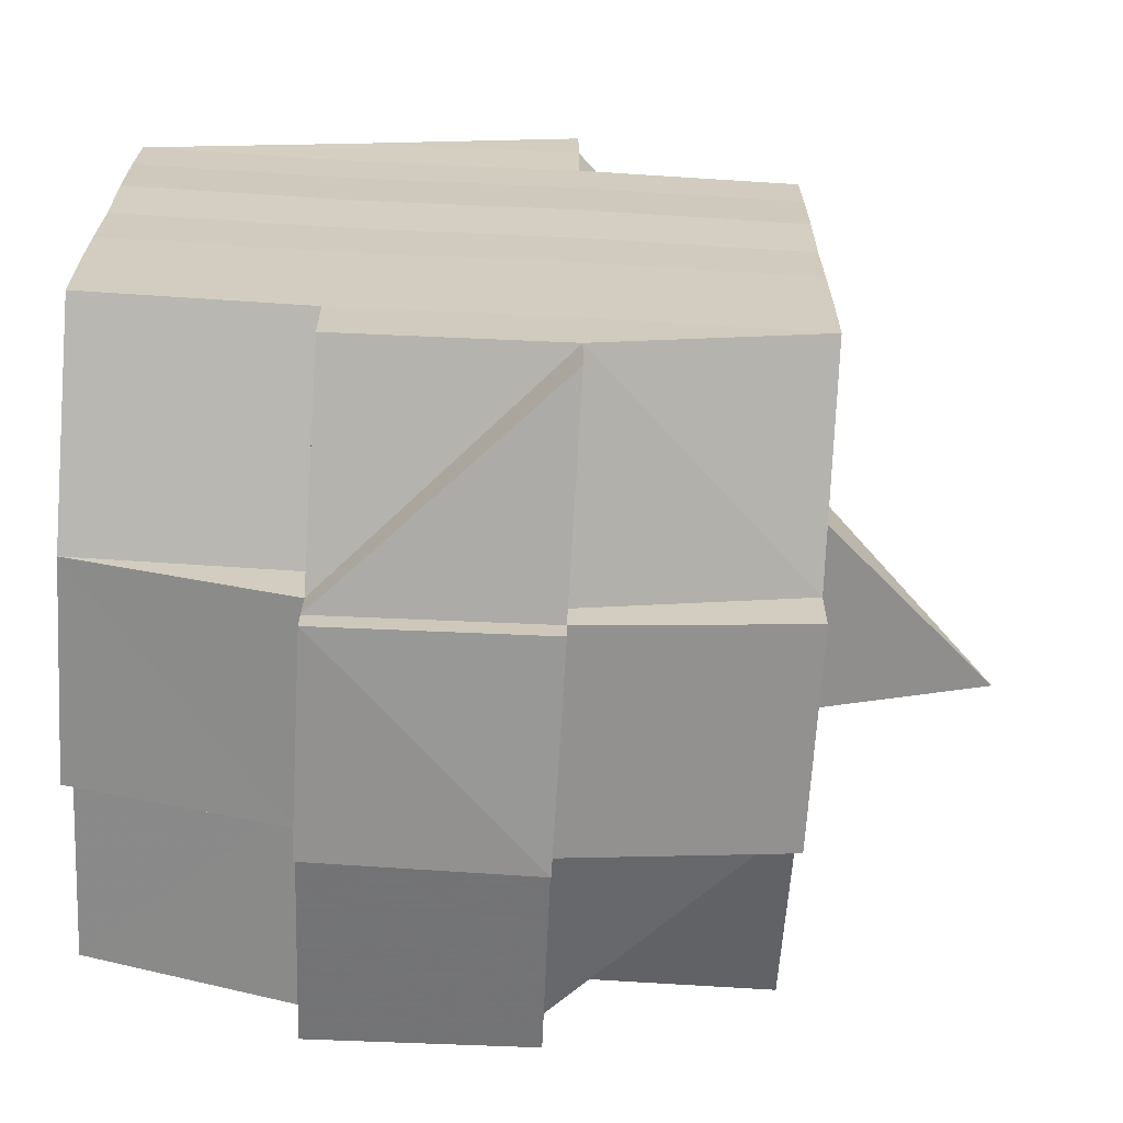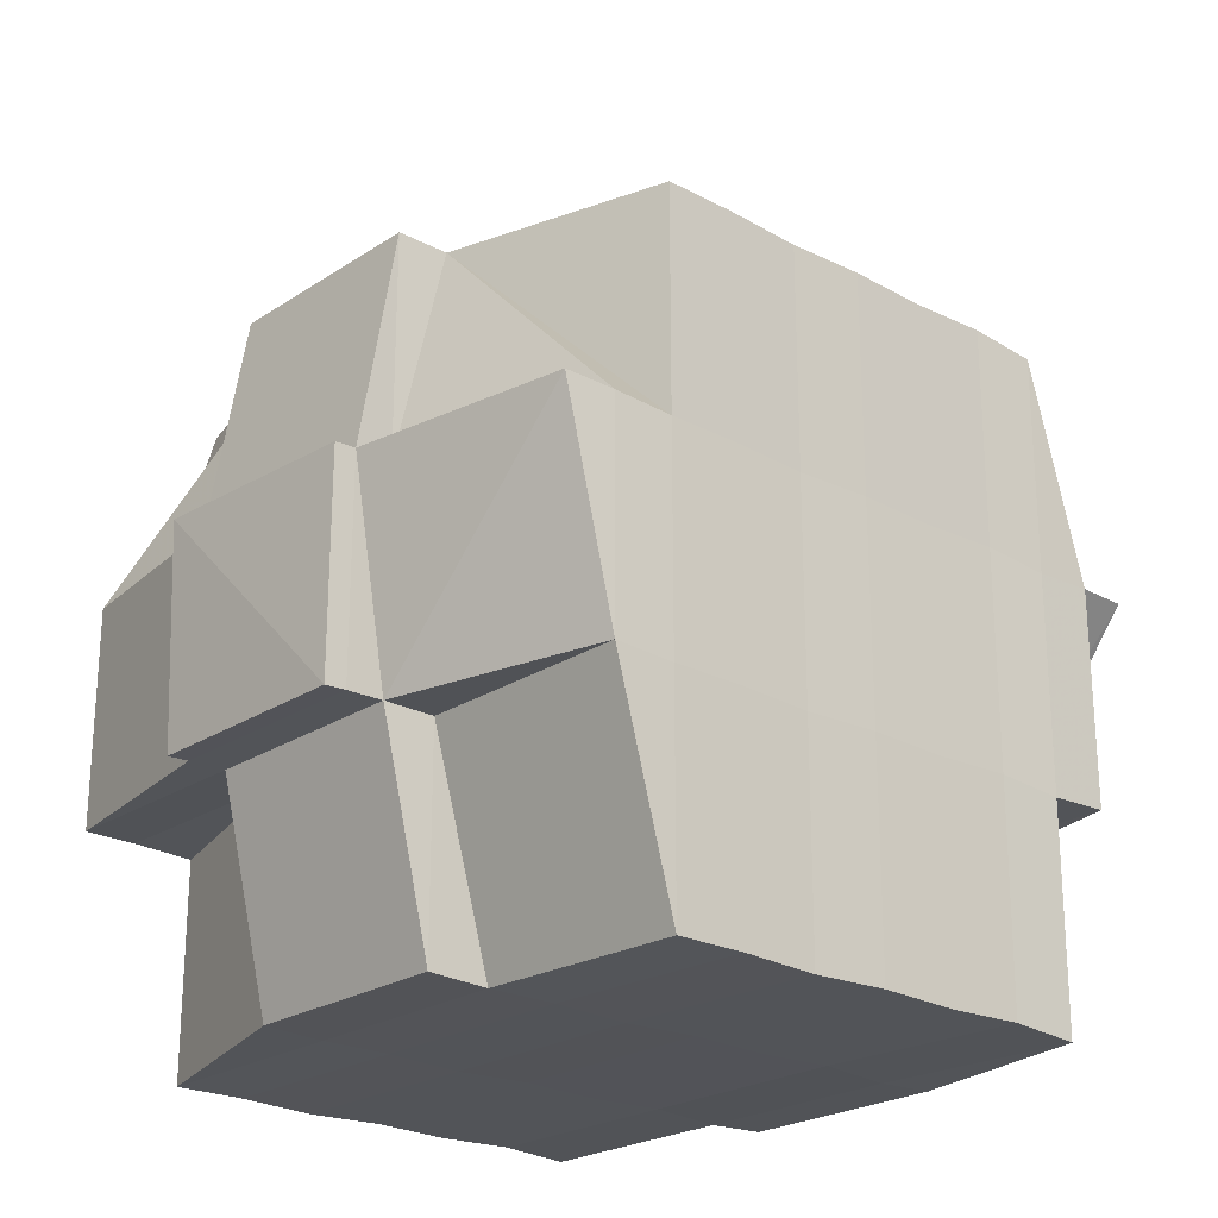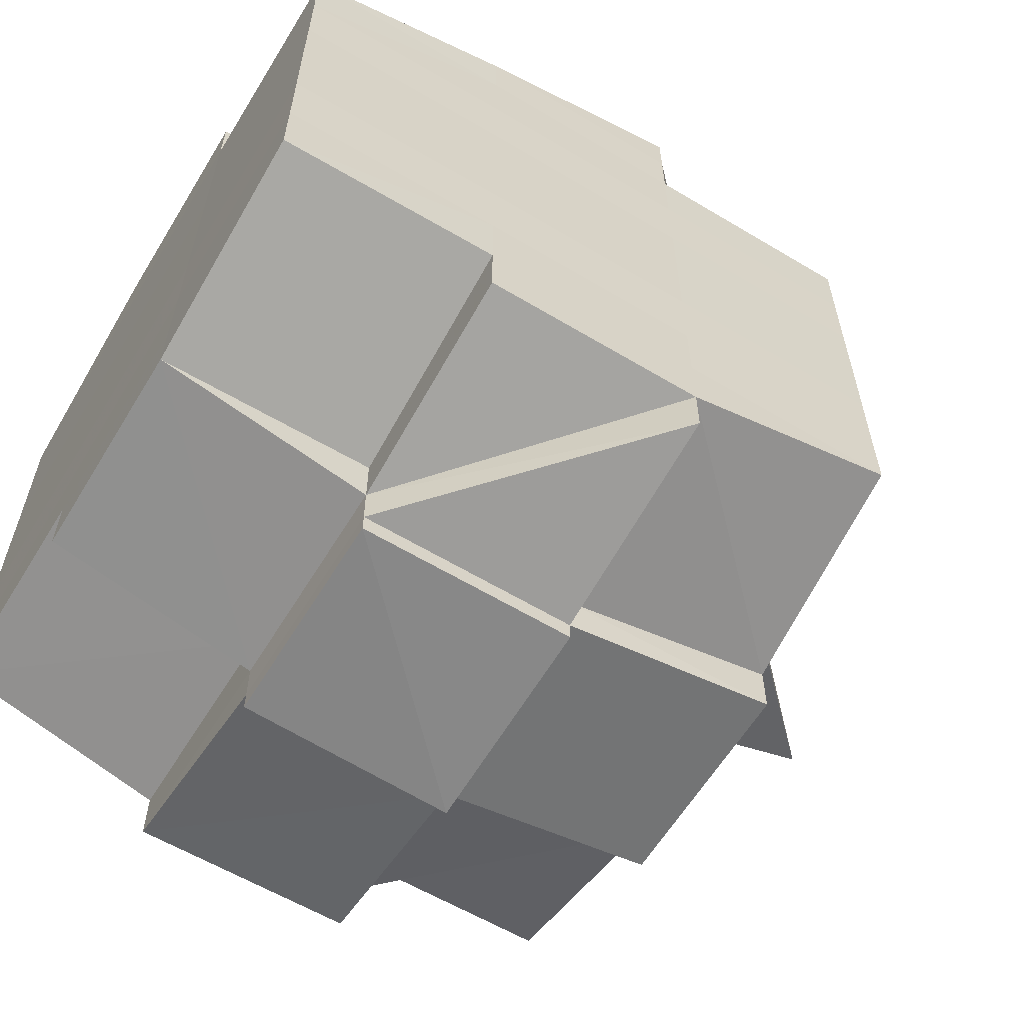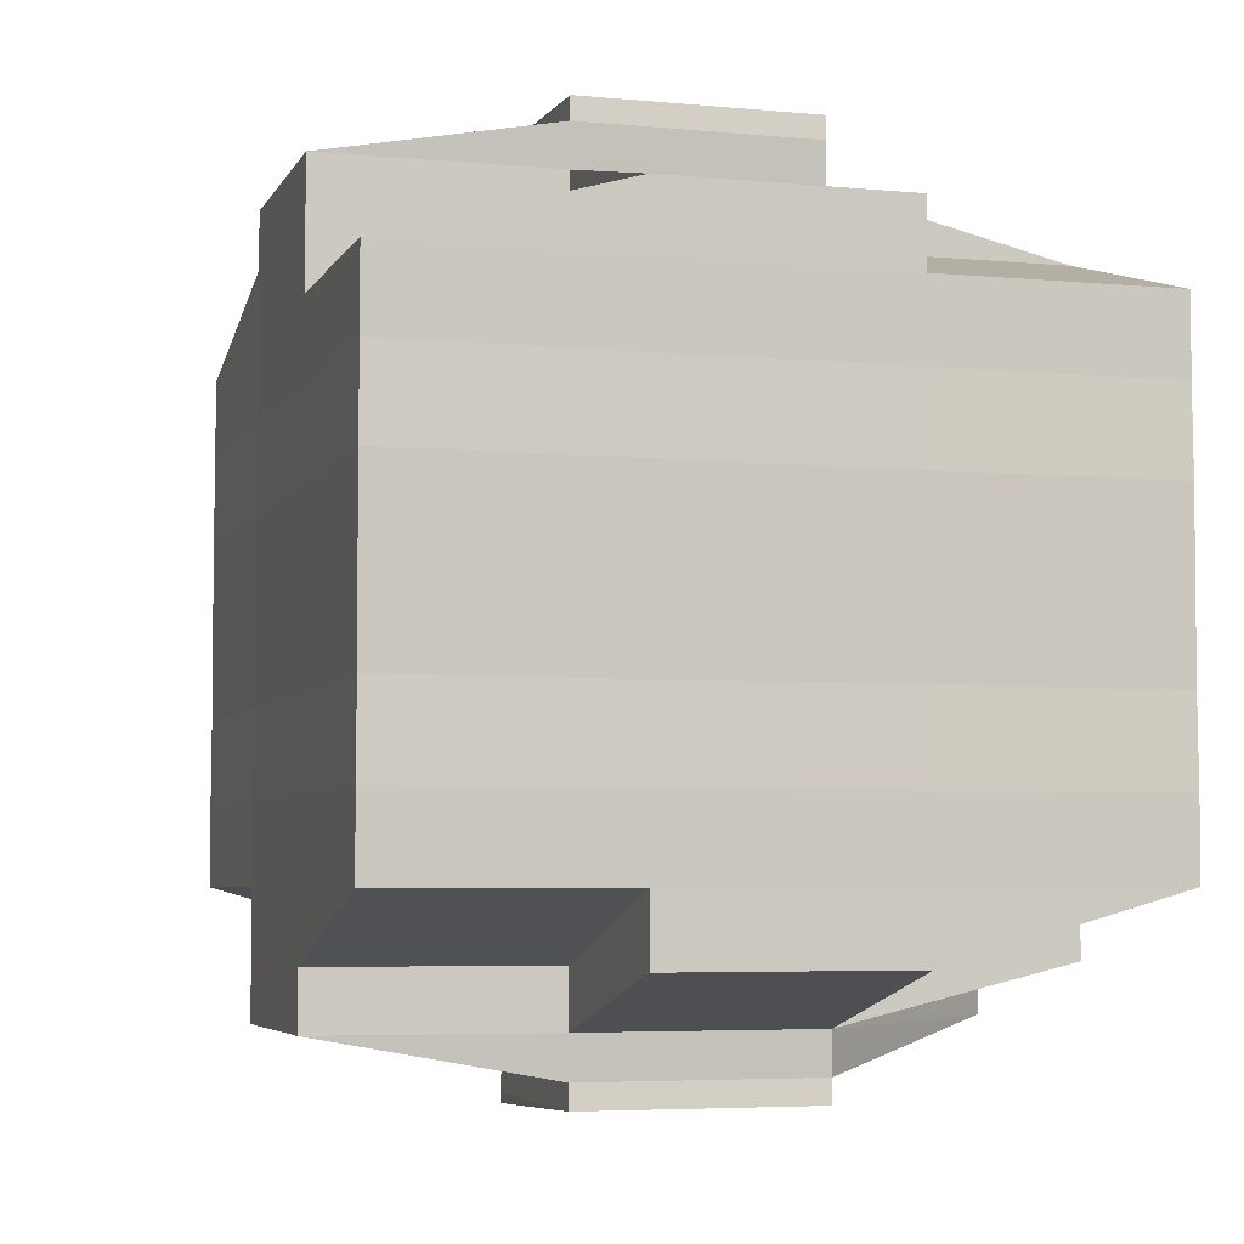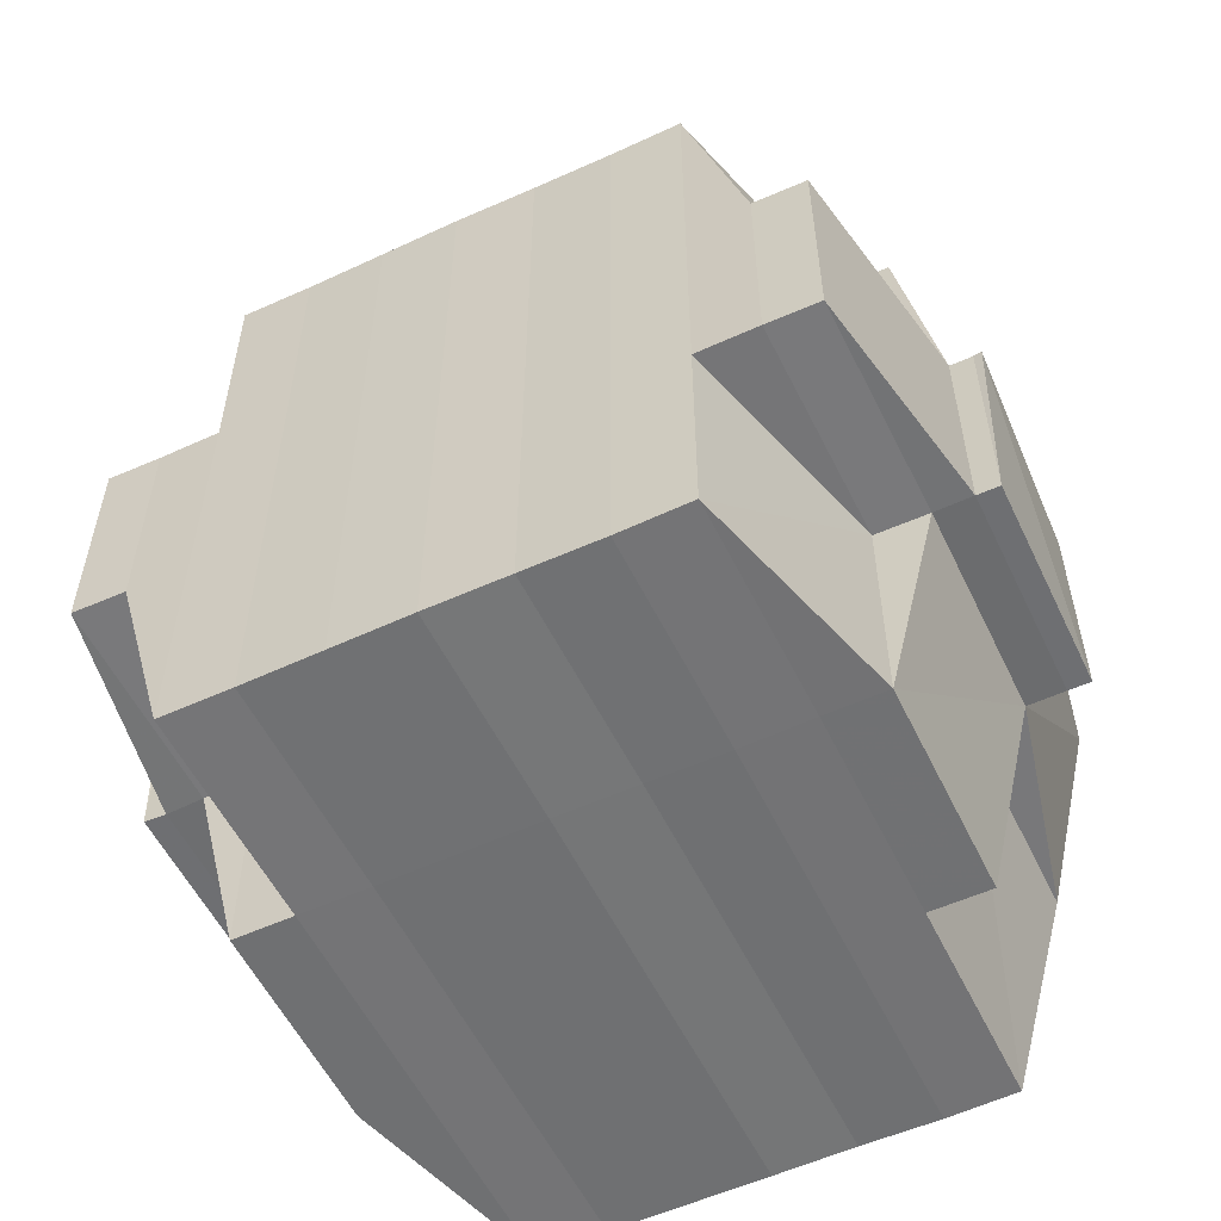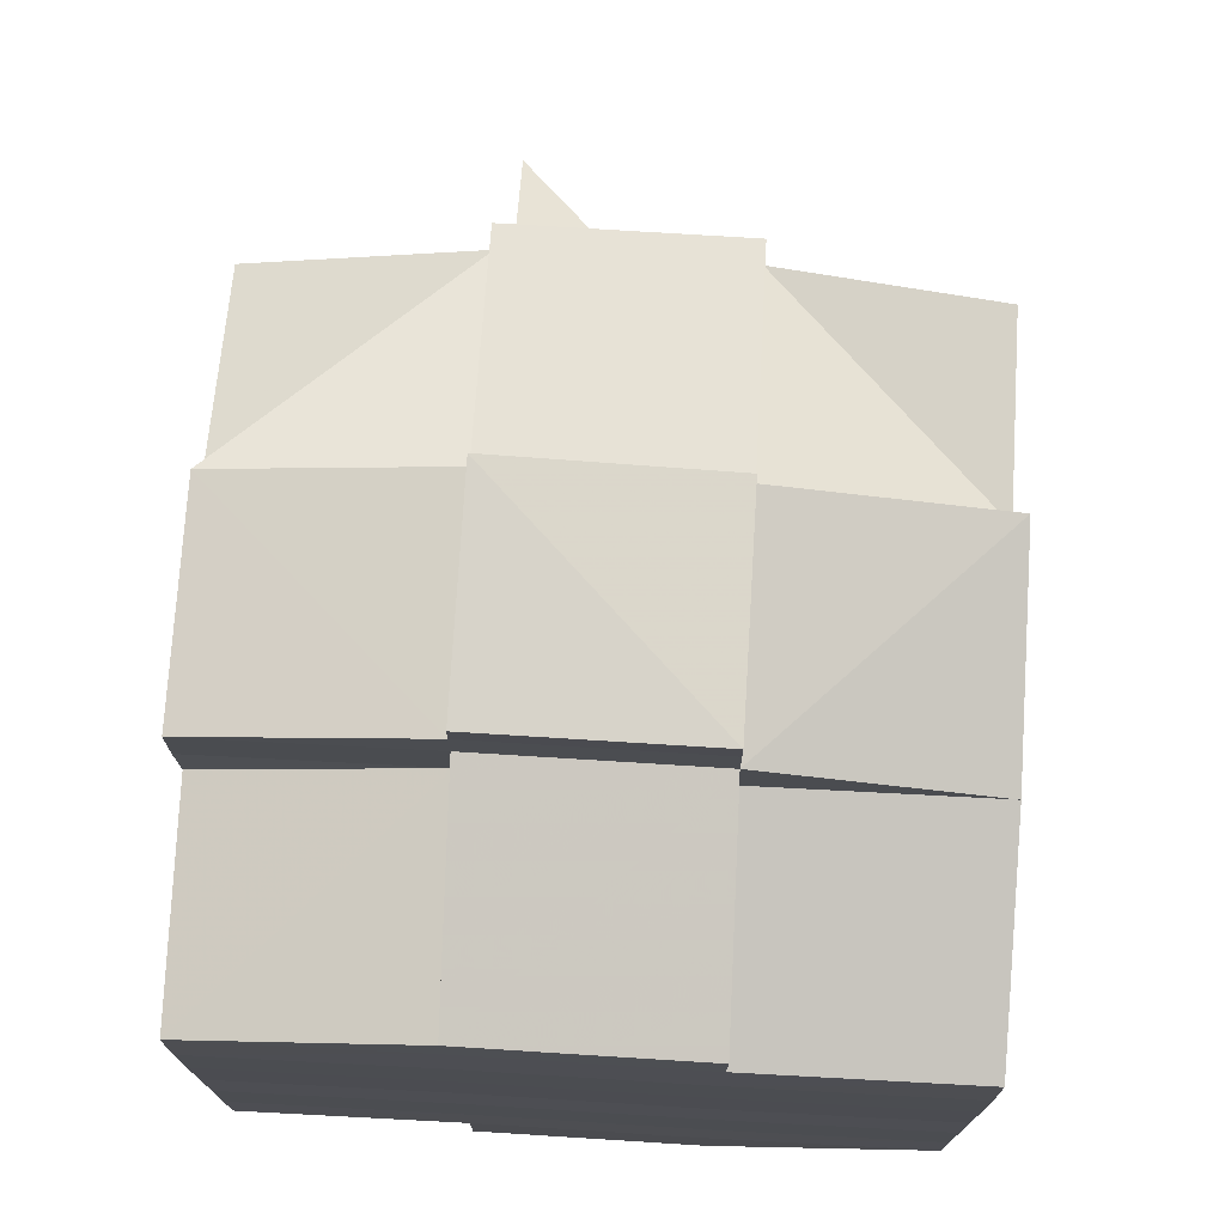
<metadata>
{"format":"obj","ext":"obj","renderer":"f3d","projection":"perspective","resolution":1024,"background":"white","views":[{"elev":-66.2,"azim":86.9,"up":"+Z"},{"elev":-23.2,"azim":47.7,"up":"+Y"},{"elev":-61.0,"azim":58.9,"up":"+Z"},{"elev":-5.0,"azim":-16.7,"up":"+Z"},{"elev":-55.7,"azim":-64.4,"up":"+Y"},{"elev":73.7,"azim":3.2,"up":"+Z"}]}
</metadata>
<code>
o 1243
v 2233 1853 10.69
v 2233 1853 10.69
v 2233 1853 10.69
v 2233 1853 10.69
v 2233 1853 10.69
v 2233 1853 10.69
v 2233 1853 10.69
v 2233 1853 10.69
v 2233 1853 10.69
v 2233 1853 10.69
v 2233 1853 10.69
v 2233 1853 10.69
v 2233 1853 10.69
v 2233 1853 10.69
v 2233 1853 10.69
v 2233 1853 10.69
v 2233 1853 10.69
v 2233 1853 10.69
v 2233 1853 10.69
v 2233 1853 10.68
v 2233 1853 10.68
v 2233 1853 10.69
v 2233 1853 10.69
v 2233 1853 10.69
v 2233 1853 10.69
v 2233 1853 10.69
v 2233 1853 10.69
v 2233 1853 10.68
v 2233 1853 10.69
v 2233 1853 10.69
v 2233 1853 10.69
v 2233 1853 10.68
v 2233 1853 10.69
v 2233 1853 10.68
v 2233 1853 10.68
v 2233 1853 10.69
v 2233 1853 10.68
v 2233 1853 10.68
v 2233 1853 10.68
v 2233 1853 10.68
v 2233 1853 10.69
v 2233 1853 10.68
v 2233 1853 10.68
v 2233 1853 10.69
v 2233 1853 10.69
v 2233 1853 10.68
v 2233 1853 10.68
v 2233 1853 10.69
v 2233 1853 10.69
v 2233 1853 10.68
v 2233 1853 10.68
v 2233 1853 10.68
v 2233 1853 10.68
v 2233 1853 10.69
v 2233 1853 10.69
v 2233 1853 10.69
v 2233 1853 10.69
v 2233 1853 10.69
v 2233 1853 10.69
v 2233 1853 10.69
v 2233 1853 10.69
v 2233 1853 10.69
v 2233 1853 10.69
v 2233 1853 10.69
v 2233 1853 10.68
v 2233 1853 10.68
v 2233 1853 10.69
v 2233 1853 10.69
v 2233 1853 10.69
v 2233 1853 10.68
v 2233 1853 10.68
v 2233 1853 10.68
v 2233 1853 10.69
v 2233 1853 10.68
v 2233 1853 10.69
v 2233 1853 10.68
v 2233 1853 10.68
v 2233 1853 10.68
v 2233 1853 10.68
v 2233 1853 10.68
v 2233 1853 10.68
v 2233 1853 10.68
v 2233 1853 10.68
v 2233 1853 10.68
v 2233 1853 10.67
v 2233 1853 10.68
v 2233 1853 10.68
v 2233 1853 10.68
v 2233 1853 10.68
v 2233 1853 10.67
v 2233 1853 10.67
v 2233 1853 10.67
v 2233 1853 10.68
v 2233 1853 10.68
v 2233 1853 10.68
v 2233 1853 10.68
v 2233 1853 10.67
v 2233 1853 10.67
v 2233 1853 10.68
v 2233 1853 10.67
v 2233 1853 10.67
v 2233 1853 10.67
v 2233 1853 10.67
v 2233 1853 10.67
v 2233 1853 10.67
v 2233 1853 10.67
v 2233 1853 10.66
v 2233 1853 10.67
v 2233 1853 10.66
v 2233 1853 10.66
v 2233 1853 10.67
v 2233 1853 10.67
v 2233 1853 10.66
v 2233 1853 10.67
v 2233 1853 10.66
v 2233 1853 10.66
v 2233 1853 10.67
v 2233 1853 10.66
v 2233 1853 10.66
v 2233 1853 10.66
v 2233 1853 10.66
v 2233 1853 10.66
v 2233 1853 10.65
v 2233 1853 10.65
v 2233 1853 10.66
v 2233 1853 10.66
v 2233 1853 10.66
v 2233 1853 10.65
v 2233 1853 10.65
v 2233 1853 10.66
v 2233 1853 10.66
v 2233 1853 10.65
v 2233 1853 10.65
v 2233 1853 10.66
v 2233 1853 10.66
v 2233 1853 10.65
v 2233 1853 10.66
v 2233 1853 10.66
v 2233 1853 10.65
v 2233 1853 10.65
v 2233 1853 10.66
v 2233 1853 10.66
v 2233 1853 10.66
v 2233 1853 10.66
v 2233 1853 10.65
v 2233 1853 10.65
v 2233 1853 10.65
v 2233 1853 10.65
v 2233 1853 10.65
v 2233 1853 10.65
v 2233 1853 10.65
v 2233 1853 10.65
v 2233 1853 10.66
v 2233 1853 10.65
v 2233 1853 10.65
v 2233 1853 10.65
v 2233 1853 10.65
v 2233 1853 10.65
v 2233 1853 10.65
v 2233 1853 10.65
v 2233 1853 10.65
v 2233 1853 10.65
v 2233 1853 10.65
v 2233 1853 10.65
v 2233 1853 10.65
v 2233 1853 10.65
v 2233 1853 10.65
v 2233 1853 10.65
v 2233 1853 10.66
v 2233 1853 10.66
v 2233 1853 10.66
v 2233 1853 10.65
v 2233 1853 10.65
v 2233 1853 10.65
v 2233 1853 10.66
v 2233 1853 10.65
v 2233 1853 10.65
v 2233 1853 10.65
v 2233 1853 10.65
v 2233 1853 10.65
v 2233 1853 10.65
v 2233 1853 10.66
v 2233 1853 10.66
v 2233 1853 10.66
v 2233 1853 10.66
v 2233 1853 10.67
v 2233 1853 10.66
v 2233 1853 10.67
v 2233 1853 10.67
v 2233 1853 10.67
v 2233 1853 10.67
v 2233 1853 10.67
v 2233 1853 10.67
v 2233 1853 10.68
v 2233 1853 10.66
v 2233 1853 10.66
v 2233 1853 10.67
v 2233 1853 10.66
v 2233 1853 10.66
v 2233 1853 10.66
v 2233 1853 10.66
v 2233 1853 10.66
v 2233 1853 10.67
v 2233 1853 10.66
v 2233 1853 10.65
v 2233 1853 10.65
v 2233 1853 10.66
v 2233 1853 10.66
v 2233 1853 10.66
v 2233 1853 10.65
v 2233 1853 10.66
v 2233 1853 10.65
v 2233 1853 10.65
v 2233 1853 10.65
v 2233 1853 10.65
v 2233 1853 10.66
v 2233 1853 10.66
v 2233 1853 10.66
v 2233 1853 10.66
v 2233 1853 10.65
v 2233 1853 10.66
v 2233 1853 10.66
v 2233 1853 10.66
v 2233 1853 10.66
v 2233 1853 10.66
v 2233 1853 10.66
v 2233 1853 10.66
v 2233 1853 10.66
v 2233 1853 10.66
v 2233 1853 10.66
v 2233 1853 10.66
v 2233 1853 10.66
v 2233 1853 10.67
v 2233 1853 10.66
v 2233 1853 10.66
v 2233 1853 10.67
v 2233 1853 10.67
v 2233 1853 10.67
v 2233 1853 10.67
v 2233 1853 10.67
v 2233 1853 10.67
v 2233 1853 10.67
v 2233 1853 10.67
v 2233 1853 10.67
v 2233 1853 10.67
v 2233 1853 10.67
v 2233 1853 10.68
v 2233 1853 10.67
v 2233 1853 10.67
v 2233 1853 10.67
v 2233 1853 10.68
v 2233 1853 10.68
v 2233 1853 10.68
v 2233 1853 10.68
v 2233 1853 10.68
v 2233 1853 10.68
v 2233 1853 10.68
v 2233 1853 10.68
v 2233 1853 10.69
v 2233 1853 10.69
v 2233 1853 10.69
v 2233 1853 10.69
v 2233 1853 10.69
v 2233 1853 10.69
v 2233 1853 10.69
v 2233 1853 10.68
v 2233 1853 10.68
v 2233 1853 10.68
v 2233 1853 10.68
v 2233 1853 10.68
v 2233 1853 10.68
v 2233 1853 10.68
v 2233 1853 10.68
v 2233 1853 10.68
v 2233 1853 10.68
v 2233 1853 10.68
v 2233 1853 10.68
v 2233 1853 10.67
v 2233 1853 10.68
v 2233 1853 10.67
v 2233 1853 10.67
v 2233 1853 10.68
v 2233 1853 10.67
v 2233 1853 10.67
v 2233 1853 10.67
v 2233 1853 10.67
v 2233 1853 10.67
v 2233 1853 10.68
v 2233 1853 10.68
v 2233 1853 10.67
v 2233 1853 10.68
v 2233 1853 10.68
v 2233 1853 10.68
v 2233 1853 10.68
v 2233 1853 10.68
v 2233 1853 10.69
v 2233 1853 10.68
v 2233 1853 10.68
v 2233 1853 10.68
v 2233 1853 10.67
v 2233 1853 10.67
v 2233 1853 10.67
v 2233 1853 10.67
v 2233 1853 10.67
v 2233 1853 10.67
v 2233 1853 10.67
v 2233 1853 10.67
v 2233 1853 10.67
v 2233 1853 10.67
v 2233 1853 10.67
v 2233 1853 10.67
v 2233 1853 10.67
v 2233 1853 10.67
v 2233 1853 10.66
v 2233 1853 10.67
v 2233 1853 10.67
v 2233 1853 10.66
v 2233 1853 10.66
v 2233 1853 10.66
v 2233 1853 10.66
v 2233 1853 10.66
v 2233 1853 10.66
v 2233 1853 10.66
v 2233 1853 10.66
v 2233 1853 10.66
v 2233 1853 10.66
v 2233 1853 10.65
v 2233 1853 10.65
v 2233 1853 10.66
v 2233 1853 10.65
v 2233 1853 10.66
v 2233 1853 10.65
v 2233 1853 10.65
v 2233 1853 10.65
v 2233 1853 10.65
v 2233 1853 10.69
v 2233 1853 10.69
v 2233 1853 10.69
v 2233 1853 10.69
v 2233 1853 10.68
v 2233 1853 10.69
v 2233 1853 10.69
v 2233 1853 10.69
v 2233 1853 10.68
v 2233 1853 10.68
v 2233 1853 10.69
v 2233 1853 10.68
v 2233 1853 10.68
v 2233 1853 10.67
v 2233 1853 10.67
v 2233 1853 10.67
v 2233 1853 10.67
v 2233 1853 10.67
v 2233 1853 10.66
v 2233 1853 10.66
v 2233 1853 10.66
v 2233 1853 10.66
v 2233 1853 10.66
v 2233 1853 10.66
v 2233 1853 10.66
v 2233 1853 10.65
v 2233 1853 10.65
v 2233 1853 10.65
v 2233 1853 10.65
v 2233 1853 10.65
v 2233 1853 10.65
f 1 2 3
f 2 4 5
f 1 6 7
f 8 9 10
f 11 12 10
f 13 14 8
f 14 15 16
f 16 17 9
f 18 19 17
f 20 21 19
f 22 23 12
f 24 25 23
f 26 27 22
f 27 28 29
f 30 26 31
f 24 32 33
f 32 34 25
f 35 32 36
f 37 38 34
f 32 37 39
f 39 40 41
f 42 43 40
f 44 42 45
f 46 37 32
f 47 46 32
f 48 45 49
f 50 46 47
f 51 52 37
f 50 53 46
f 45 54 55
f 56 55 57
f 56 45 58
f 58 59 60
f 61 62 56
f 63 61 64
f 65 66 54
f 67 68 59
f 69 70 67
f 71 72 68
f 67 71 73
f 74 71 75
f 76 77 74
f 65 78 79
f 78 80 66
f 81 78 82
f 83 84 78
f 84 85 86
f 87 86 78
f 78 86 88
f 88 89 77
f 86 89 88
f 86 90 89
f 85 91 90
f 92 90 86
f 89 93 94
f 95 94 96
f 90 97 89
f 97 98 93
f 89 97 99
f 90 100 97
f 101 100 90
f 91 102 100
f 100 103 97
f 103 104 98
f 97 103 105
f 100 106 103
f 102 107 106
f 108 106 100
f 107 109 110
f 106 111 103
f 103 111 112
f 106 110 111
f 113 110 106
f 111 114 104
f 110 115 111
f 115 116 114
f 111 115 117
f 110 118 115
f 119 118 110
f 118 120 115
f 119 121 122
f 123 124 121
f 115 120 125
f 120 126 116
f 120 127 126
f 128 129 123
f 130 128 131
f 132 133 127
f 134 135 120
f 135 136 137
f 138 137 120
f 139 140 132
f 141 139 142
f 143 142 144
f 140 145 146
f 145 147 148
f 149 148 150
f 151 146 149
f 132 151 149
f 152 150 153
f 129 154 151
f 154 155 156
f 157 156 158
f 159 155 160
f 161 160 162
f 163 159 164
f 164 158 165
f 166 163 167
f 168 165 169
f 170 166 171
f 172 162 173
f 174 173 175
f 176 177 172
f 177 178 179
f 180 179 181
f 182 175 183
f 182 183 184
f 185 184 186
f 185 182 187
f 188 186 189
f 190 189 191
f 188 185 192
f 193 191 194
f 195 185 188
f 196 182 185
f 195 196 185
f 197 195 188
f 196 198 182
f 198 171 182
f 199 196 195
f 199 198 196
f 200 201 195
f 202 198 199
f 203 200 197
f 204 195 197
f 202 205 198
f 206 205 207
f 208 202 199
f 209 202 208
f 205 210 211
f 212 213 210
f 214 213 215
f 208 216 217
f 218 219 208
f 219 220 221
f 222 220 223
f 224 220 225
f 226 225 227
f 228 223 229
f 230 208 204
f 231 208 230
f 228 231 232
f 232 231 230
f 230 217 233
f 234 235 232
f 232 230 236
f 236 233 237
f 236 230 238
f 239 232 236
f 125 232 239
f 240 234 239
f 239 236 241
f 241 237 242
f 241 236 243
f 244 239 241
f 117 239 244
f 245 240 244
f 244 241 246
f 246 242 247
f 246 241 248
f 249 244 246
f 112 244 249
f 250 245 249
f 249 246 251
f 251 247 252
f 251 246 253
f 254 249 251
f 105 249 254
f 255 250 254
f 254 251 256
f 256 251 257
f 256 252 258
f 259 258 260
f 261 260 262
f 263 264 262
f 265 266 259
f 267 20 259
f 267 256 20
f 268 256 267
f 71 268 267
f 268 254 256
f 99 254 268
f 269 268 270
f 271 255 268
f 20 272 47
f 272 50 47
f 273 272 274
f 275 276 272
f 272 277 50
f 253 277 272
f 276 278 277
f 277 53 50
f 53 194 279
f 277 280 53
f 248 280 277
f 278 281 280
f 280 193 53
f 53 193 282
f 280 283 193
f 281 203 283
f 243 283 280
f 283 284 285
f 197 286 284
f 283 197 287
f 238 197 283
f 282 288 37
f 37 288 289
f 52 290 288
f 288 291 289
f 289 291 292
f 293 292 294
f 294 295 296
f 297 298 295
f 291 299 298
f 288 300 291
f 301 300 288
f 302 303 301
f 303 304 305
f 305 306 300
f 290 307 300
f 307 308 306
f 300 309 291
f 300 306 309
f 291 309 87
f 309 310 299
f 306 311 309
f 309 311 92
f 311 312 310
f 306 313 311
f 192 313 306
f 308 314 313
f 313 315 311
f 311 315 101
f 315 316 312
f 313 317 315
f 187 317 313
f 314 318 317
f 317 319 315
f 315 319 108
f 319 320 316
f 317 321 319
f 318 322 321
f 323 321 317
f 321 324 319
f 319 324 113
f 324 325 320
f 324 169 325
f 321 326 324
f 326 131 324
f 171 326 321
f 171 327 326
f 328 327 329
f 327 330 331
f 332 333 330
f 334 333 335
f 336 337 338
f 339 340 337
f 341 342 338
f 343 340 342
f 344 345 346
f 347 348 345
f 349 350 351
f 352 353 350
f 354 355 356
f 357 358 359
f 360 361 358
f 362 363 364
f 364 365 366

</code>
